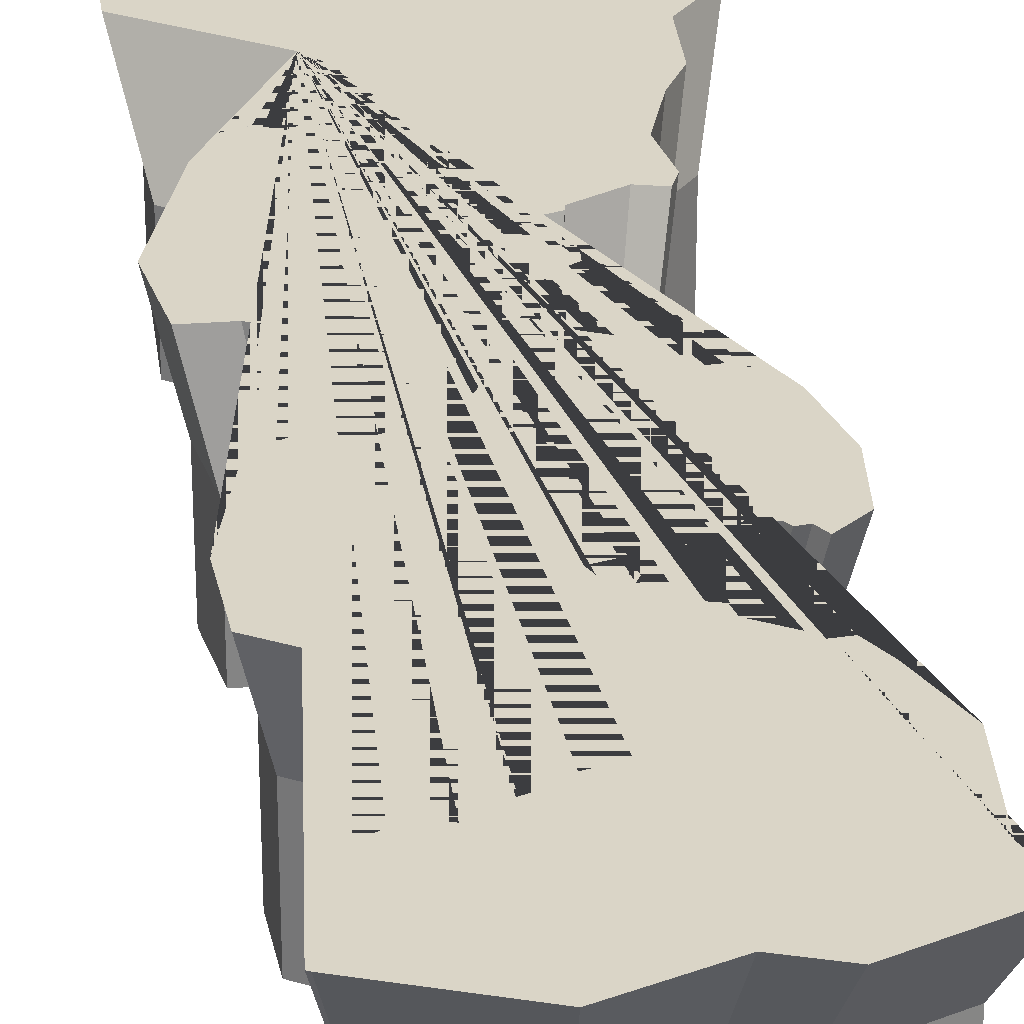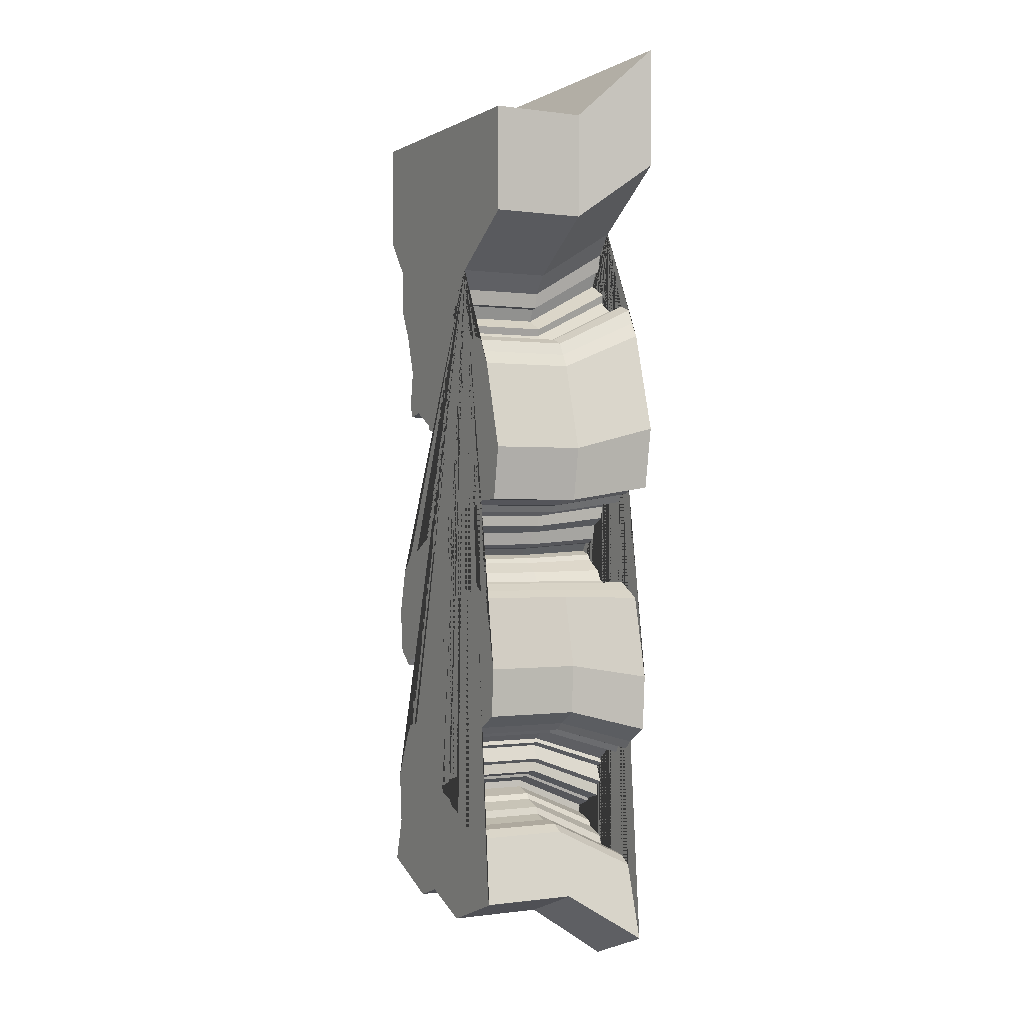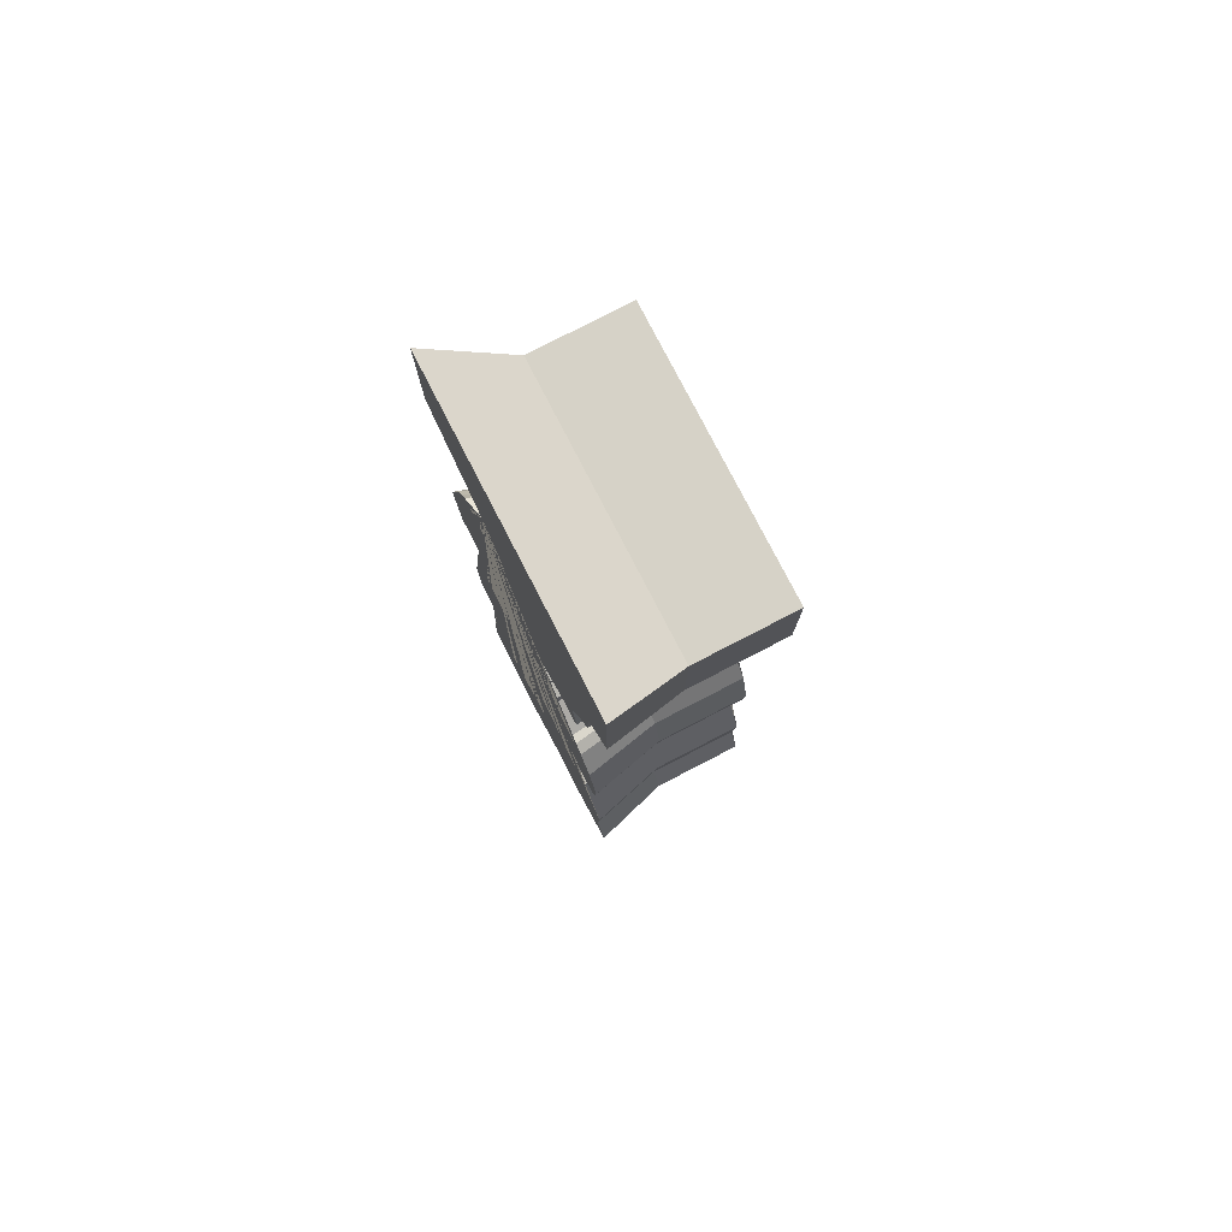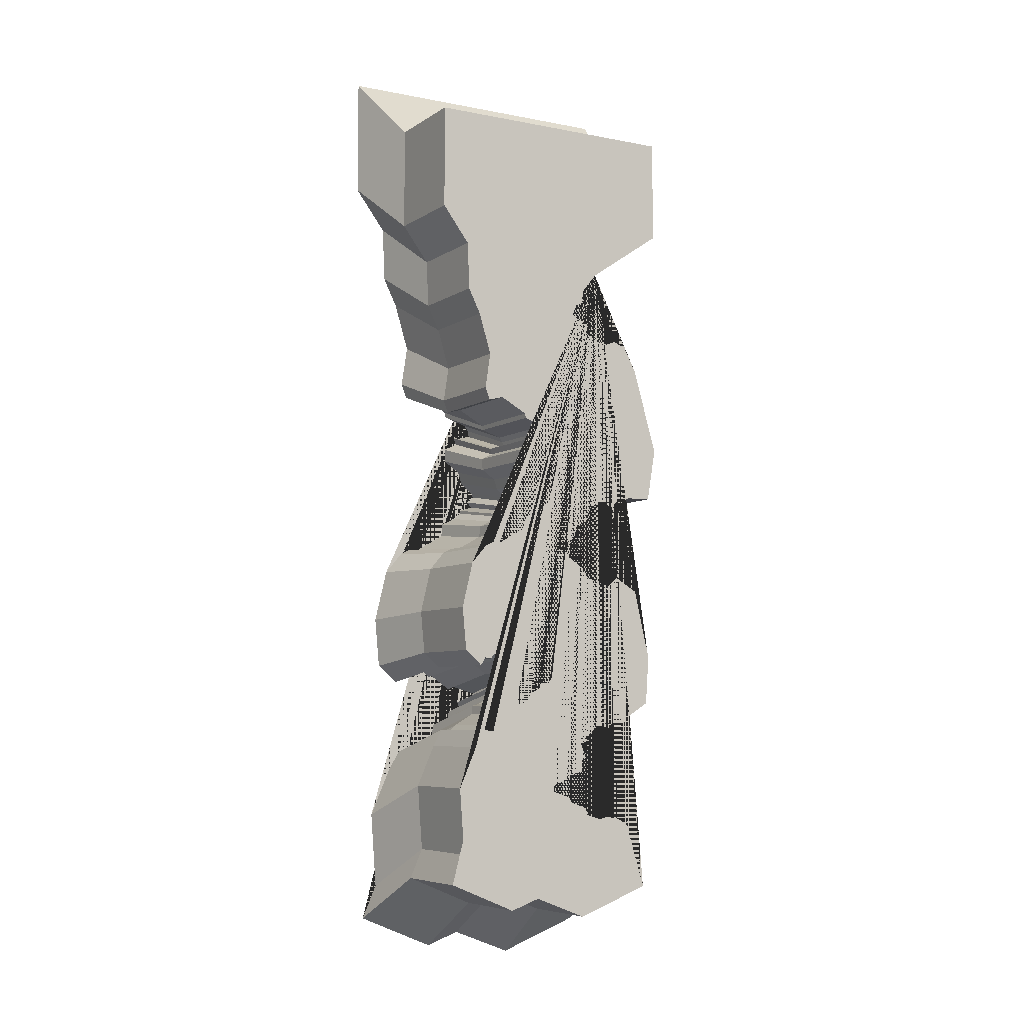
<metadata>
{"format":"obj","ext":"obj","renderer":"f3d","projection":"perspective","resolution":1024,"background":"white","views":[{"elev":29.0,"azim":172.6,"up":"+Y"},{"elev":-0.2,"azim":62.2,"up":"+Z"},{"elev":78.6,"azim":-117.3,"up":"+Z"},{"elev":-6.5,"azim":-29.9,"up":"+Z"}]}
</metadata>
<code>
o Plane
v -1.547 0 4.07
v 3.441 0 4.07
v -1.547 0 2.07
v 3.441 0 2.07
v 1.977 0 1.08
v 1.7 0 0.7301
v 1.643 0 0.4453
v 1.533 0 0.4263
v 1.438 0 0.1908
v 1.795 0 -0.002879
v 1.757 0 -0.1434
v 2.015 0 -0.3219
v 2.258 0 -0.3485
v 2.441 0 -0.2725
v 2.699 0 -0.3713
v 2.817 0 -0.6068
v 2.95 0 -0.846
v 3.428 0 -2.494
v 3.257 0 -3.512
v 2.775 0 -3.52
v 2.585 0 -3.615
v 2.452 0 -3.626
v 2.361 0 -3.759
v 2.19 0 -3.634
v 2 0 -3.653
v 1.772 0 -3.835
v 1.746 0 -4.044
v 1.506 0 -4.173
v 1.446 0 -4.42
v 1.301 0 -4.492
v 1.187 0 -4.511
v 1.073 0 -4.648
v 1.275 0 -4.712
v 1.328 0 -4.807
v 1.613 0 -4.993
v 1.73 0 -5.18
v 1.863 0 -5.24
v 2.008 0 -5.294
v 2.281 0 -5.347
v 2.467 0 -5.187
v 2.691 0 -5.313
v 2.915 0 -5.445
v 3.231 0 -6.805
v 3.166 0 -7.728
v 2.741 0 -7.986
v 2.6 0 -8.127
v 2.346 0 -8.119
v 2.258 0 -8.229
v 2.068 0 -8.18
v 1.973 0 -8.195
v 1.708 0 -8.404
v 1.738 0 -8.48
v 1.597 0 -8.552
v 1.708 0 -8.822
v 1.582 0 -8.894
v 1.613 0 -9.088
v 1.259 0 -9.183
v 1.248 0 -9.24
v 0.9518 0 -9.354
v 0.9556 0 -9.487
v 1.294 0 -9.585
v 1.366 0 -9.692
v 1.689 0 -9.813
v 1.738 0 -9.95
v 2.046 0 -10.04
v 2.19 0 -9.995
v 2.463 0 -10.04
v 2.672 0 -10.17
v 3.052 0 -11.4
v -1.019 0 1.375
v -0.9812 0 0.456
v -0.7419 0 -0.02632
v -0.5026 0 -0.8163
v -0.6052 0 -1.5
v -0.514 0 -1.743
v -0.2216 0 -1.667
v 0.3026 0 -1.956
v 0.3178 0 -2.043
v 0.7166 0 -2.172
v 0.7887 0 -2.263
v 0.8115 0 -2.373
v 0.614 0 -2.419
v 0.4963 0 -2.427
v 0.5343 0 -2.541
v 0.2988 0 -2.658
v 0.314 0 -2.882
v 0.5912 0 -3.072
v 0.6558 0 -3.27
v 0.8685 0 -3.445
v 0.9065 0 -3.52
v 0.7887 0 -3.623
v 0.8647 0 -3.718
v 0.6368 0 -3.79
v 0.6406 0 -3.843
v 0.5077 0 -3.953
v 0.257 0 -4.067
v 0.238 0 -4.291
v -0.2861 0 -4.588
v -0.4228 0 -4.576
v -0.5976 0 -4.664
v -0.8938 0 -5.006
v -1.106 0 -5.883
v -1.027 0 -6.715
v -0.6963 0 -7.003
v -0.6014 0 -6.851
v -0.4722 0 -6.87
v -0.4304 0 -6.802
v -0.2064 0 -6.73
v -0.008863 0 -6.905
v 0.04431 0 -6.886
v 0.3937 0 -7.125
v 0.4773 0 -7.072
v 0.9179 0 -7.197
v 0.8609 0 -7.322
v 0.5836 0 -7.364
v 0.6292 0 -7.455
v 0.4089 0 -7.535
v 0.3899 0 -7.645
v 0.238 0 -7.736
v 0.08609 0 -7.778
v 0.0633 0 -7.949
v -0.3051 0 -8.169
v -0.419 0 -8.279
v -0.6165 0 -8.26
v -0.8064 0 -8.587
v -1.152 0 -9.373
v -1.057 0 -10.63
v -1.304 0 -11.19
v 0.00633 0 -11.74
v 0.5836 0 -11.54
v 1.617 0 -11.94
v 3.018 0 -11.42
v -1.547 1.781 4.07
v 3.441 1.781 4.07
v -1.547 1.781 2.07
v 3.441 1.781 2.07
v 1.977 1.781 1.08
v 1.7 1.781 0.7301
v 1.643 1.781 0.4453
v 1.533 1.781 0.4263
v 1.438 1.781 0.1908
v 1.795 1.781 -0.002879
v 1.757 1.781 -0.1434
v 2.015 1.781 -0.3219
v 2.258 1.781 -0.3485
v 2.441 1.781 -0.2725
v 2.699 1.781 -0.3713
v 2.817 1.781 -0.6068
v 2.95 1.781 -0.846
v 3.428 1.781 -2.494
v 3.257 1.781 -3.512
v 2.775 1.781 -3.52
v 2.585 1.781 -3.615
v 2.452 1.781 -3.626
v 2.361 1.781 -3.759
v 2.19 1.781 -3.634
v 2 1.781 -3.653
v 1.772 1.781 -3.835
v 1.746 1.781 -4.044
v 1.506 1.781 -4.173
v 1.446 1.781 -4.42
v 1.301 1.781 -4.492
v 1.187 1.781 -4.511
v 1.073 1.781 -4.648
v 1.275 1.781 -4.712
v 1.328 1.781 -4.807
v 1.613 1.781 -4.993
v 1.73 1.781 -5.18
v 1.863 1.781 -5.24
v 2.008 1.781 -5.294
v 2.281 1.781 -5.347
v 2.467 1.781 -5.187
v 2.691 1.781 -5.313
v 2.915 1.781 -5.445
v 3.231 1.781 -6.805
v 3.166 1.781 -7.728
v 2.741 1.781 -7.986
v 2.6 1.781 -8.127
v 2.346 1.781 -8.119
v 2.258 1.781 -8.229
v 2.068 1.781 -8.18
v 1.973 1.781 -8.195
v 1.708 1.781 -8.404
v 1.738 1.781 -8.48
v 1.597 1.781 -8.552
v 1.708 1.781 -8.822
v 1.582 1.781 -8.894
v 1.613 1.781 -9.088
v 1.259 1.781 -9.183
v 1.248 1.781 -9.24
v 0.9518 1.781 -9.354
v 0.9556 1.781 -9.487
v 1.294 1.781 -9.585
v 1.366 1.781 -9.692
v 1.689 1.781 -9.813
v 1.738 1.781 -9.95
v 2.046 1.781 -10.04
v 2.19 1.781 -9.995
v 2.463 1.781 -10.04
v 2.672 1.781 -10.17
v 3.052 1.781 -11.4
v -1.019 1.781 1.375
v -0.9812 1.781 0.456
v -0.7419 1.781 -0.02632
v -0.5026 1.781 -0.8163
v -0.6052 1.781 -1.5
v -0.514 1.781 -1.743
v -0.2216 1.781 -1.667
v 0.3026 1.781 -1.956
v 0.3178 1.781 -2.043
v 0.7166 1.781 -2.172
v 0.7887 1.781 -2.263
v 0.8115 1.781 -2.373
v 0.614 1.781 -2.419
v 0.4963 1.781 -2.427
v 0.5343 1.781 -2.541
v 0.2988 1.781 -2.658
v 0.314 1.781 -2.882
v 0.5912 1.781 -3.072
v 0.6558 1.781 -3.27
v 0.8685 1.781 -3.445
v 0.9065 1.781 -3.52
v 0.7887 1.781 -3.623
v 0.8647 1.781 -3.718
v 0.6368 1.781 -3.79
v 0.6406 1.781 -3.843
v 0.5077 1.781 -3.953
v 0.257 1.781 -4.067
v 0.238 1.781 -4.291
v -0.2861 1.781 -4.588
v -0.4228 1.781 -4.576
v -0.5976 1.781 -4.664
v -0.8938 1.781 -5.006
v -1.106 1.781 -5.883
v -1.027 1.781 -6.715
v -0.6963 1.781 -7.003
v -0.6014 1.781 -6.851
v -0.4722 1.781 -6.87
v -0.4304 1.781 -6.802
v -0.2064 1.781 -6.73
v -0.008863 1.781 -6.905
v 0.04431 1.781 -6.886
v 0.3937 1.781 -7.125
v 0.4773 1.781 -7.072
v 0.9179 1.781 -7.197
v 0.8609 1.781 -7.322
v 0.5836 1.781 -7.364
v 0.6292 1.781 -7.455
v 0.4089 1.781 -7.535
v 0.3899 1.781 -7.645
v 0.238 1.781 -7.736
v 0.08609 1.781 -7.778
v 0.0633 1.781 -7.949
v -0.3051 1.781 -8.169
v -0.419 1.781 -8.279
v -0.6165 1.781 -8.26
v -0.8064 1.781 -8.587
v -1.152 1.781 -9.373
v -1.057 1.781 -10.63
v -1.304 1.781 -11.19
v 0.00633 1.781 -11.74
v 0.5836 1.781 -11.54
v 1.617 1.781 -11.94
v 3.018 1.781 -11.42
v -1.939 3.241 5.454
v 3.797 3.241 5.454
v -1.939 3.241 3.154
v 3.797 3.241 3.154
v 2.114 3.241 2.015
v 1.795 3.241 1.613
v 1.729 3.241 1.286
v 1.603 3.241 1.264
v 1.494 3.241 0.9932
v 1.904 3.241 0.7705
v 1.86 3.241 0.6089
v 2.157 3.241 0.4036
v 2.437 3.241 0.3731
v 2.646 3.241 0.4604
v 2.943 3.241 0.3469
v 3.079 3.241 0.07611
v 3.232 3.241 -0.199
v 3.782 3.241 -2.094
v 3.585 3.241 -3.265
v 3.031 3.241 -3.273
v 2.812 3.241 -3.383
v 2.66 3.241 -3.396
v 2.555 3.241 -3.548
v 2.358 3.241 -3.404
v 2.14 3.241 -3.426
v 1.878 3.241 -3.636
v 1.847 3.241 -3.876
v 1.572 3.241 -4.024
v 1.502 3.241 -4.308
v 1.336 3.241 -4.391
v 1.205 3.241 -4.413
v 1.074 3.241 -4.57
v 1.306 3.241 -4.645
v 1.367 3.241 -4.754
v 1.694 3.241 -4.968
v 1.83 3.241 -5.182
v 1.983 3.241 -5.252
v 2.149 3.241 -5.313
v 2.463 3.241 -5.374
v 2.677 3.241 -5.19
v 2.935 3.241 -5.335
v 3.192 3.241 -5.487
v 3.555 3.241 -7.051
v 3.481 3.241 -8.112
v 2.991 3.241 -8.409
v 2.83 3.241 -8.571
v 2.537 3.241 -8.562
v 2.437 3.241 -8.688
v 2.219 3.241 -8.632
v 2.109 3.241 -8.649
v 1.804 3.241 -8.889
v 1.839 3.241 -8.977
v 1.677 3.241 -9.06
v 1.804 3.241 -9.37
v 1.66 3.241 -9.453
v 1.694 3.241 -9.675
v 1.288 3.241 -9.785
v 1.275 3.241 -9.85
v 0.9346 3.241 -9.981
v 0.939 3.241 -10.13
v 1.328 3.241 -10.25
v 1.411 3.241 -10.37
v 1.782 3.241 -10.51
v 1.839 3.241 -10.67
v 2.192 3.241 -10.77
v 2.358 3.241 -10.72
v 2.673 3.241 -10.77
v 2.913 3.241 -10.92
v 3.35 3.241 -12.33
v -1.332 3.241 2.355
v -1.288 3.241 1.298
v -1.013 3.241 0.7435
v -0.7377 3.241 -0.1648
v -0.8556 3.241 -0.9509
v -0.7508 3.241 -1.23
v -0.4145 3.241 -1.143
v 0.1881 3.241 -1.475
v 0.2056 3.241 -1.575
v 0.6641 3.241 -1.724
v 0.7471 3.241 -1.829
v 0.7733 3.241 -1.955
v 0.5462 3.241 -2.008
v 0.4108 3.241 -2.016
v 0.4545 3.241 -2.147
v 0.1838 3.241 -2.283
v 0.2012 3.241 -2.54
v 0.52 3.241 -2.759
v 0.5943 3.241 -2.986
v 0.8388 3.241 -3.187
v 0.8825 3.241 -3.274
v 0.7471 3.241 -3.392
v 0.8344 3.241 -3.501
v 0.5724 3.241 -3.584
v 0.5768 3.241 -3.645
v 0.4239 3.241 -3.772
v 0.1357 3.241 -3.903
v 0.1139 3.241 -4.161
v -0.4888 3.241 -4.501
v -0.646 3.241 -4.488
v -0.8469 3.241 -4.589
v -1.187 3.241 -4.982
v -1.432 3.241 -5.99
v -1.34 3.241 -6.947
v -0.9604 3.241 -7.279
v -0.8512 3.241 -7.104
v -0.7027 3.241 -7.126
v -0.6547 3.241 -7.047
v -0.3971 3.241 -6.964
v -0.17 3.241 -7.165
v -0.1088 3.241 -7.143
v 0.2929 3.241 -7.418
v 0.389 3.241 -7.357
v 0.8956 3.241 -7.501
v 0.8301 3.241 -7.645
v 0.5113 3.241 -7.694
v 0.5637 3.241 -7.798
v 0.3104 3.241 -7.89
v 0.2886 3.241 -8.017
v 0.1139 3.241 -8.121
v -0.0608 3.241 -8.17
v -0.087 3.241 -8.366
v -0.5106 3.241 -8.619
v -0.6416 3.241 -8.746
v -0.8687 3.241 -8.724
v -1.087 3.241 -9.1
v -1.484 3.241 -10
v -1.375 3.241 -11.45
v -1.659 3.241 -12.1
v -0.1525 3.241 -12.72
v 0.5113 3.241 -12.49
v 1.699 3.241 -12.95
v 3.311 3.241 -12.35
f 1 3 4 2
f 5 4 3 70 71 72 73 74 75 76 77 78 79 80 81 82 83 84 85 86 87 88 89 90 91 92 93 94 95 96 97 98 99 100 101 102 103 104 105 106 107 108 109 110 111 112 113 114 115 116 117 118 119 120 121 122 123 124 125 126 127 128 129 130 131 132 69 68 67 66 65 64 63 62 61 60 59 58 57 56 55 54 53 52 51 50 49 48 47 46 45 44 43 42 41 40 39 38 37 36 35 34 33 32 31 30 29 28 27 26 25 24 23 22 21 20 19 18 17 16 15 14 13 12 11 10 9 8 7 6
f 181 182 314 313
f 233 232 364 365
f 80 79 211 212
f 28 29 161 160
f 132 131 263 264
f 81 80 212 213
f 29 30 162 161
f 69 132 264 201
f 82 81 213 214
f 30 31 163 162
f 83 82 214 215
f 31 32 164 163
f 84 83 215 216
f 32 33 165 164
f 85 84 216 217
f 33 34 166 165
f 86 85 217 218
f 34 35 167 166
f 87 86 218 219
f 35 36 168 167
f 88 87 219 220
f 36 37 169 168
f 89 88 220 221
f 37 38 170 169
f 90 89 221 222
f 38 39 171 170
f 91 90 222 223
f 39 40 172 171
f 92 91 223 224
f 40 41 173 172
f 93 92 224 225
f 41 42 174 173
f 94 93 225 226
f 42 43 175 174
f 95 94 226 227
f 43 44 176 175
f 96 95 227 228
f 44 45 177 176
f 97 96 228 229
f 45 46 178 177
f 98 97 229 230
f 46 47 179 178
f 99 98 230 231
f 47 48 180 179
f 100 99 231 232
f 48 49 181 180
f 101 100 232 233
f 49 50 182 181
f 102 101 233 234
f 50 51 183 182
f 103 102 234 235
f 51 52 184 183
f 3 1 133 135
f 104 103 235 236
f 52 53 185 184
f 1 2 134 133
f 105 104 236 237
f 53 54 186 185
f 2 4 136 134
f 106 105 237 238
f 54 55 187 186
f 107 106 238 239
f 55 56 188 187
f 4 5 137 136
f 108 107 239 240
f 56 57 189 188
f 5 6 138 137
f 109 108 240 241
f 57 58 190 189
f 6 7 139 138
f 110 109 241 242
f 58 59 191 190
f 7 8 140 139
f 111 110 242 243
f 59 60 192 191
f 8 9 141 140
f 112 111 243 244
f 60 61 193 192
f 9 10 142 141
f 113 112 244 245
f 61 62 194 193
f 10 11 143 142
f 114 113 245 246
f 62 63 195 194
f 11 12 144 143
f 115 114 246 247
f 63 64 196 195
f 12 13 145 144
f 116 115 247 248
f 64 65 197 196
f 13 14 146 145
f 117 116 248 249
f 65 66 198 197
f 14 15 147 146
f 118 117 249 250
f 66 67 199 198
f 15 16 148 147
f 119 118 250 251
f 67 68 200 199
f 16 17 149 148
f 120 119 251 252
f 68 69 201 200
f 17 18 150 149
f 121 120 252 253
f 70 3 135 202
f 18 19 151 150
f 122 121 253 254
f 71 70 202 203
f 19 20 152 151
f 123 122 254 255
f 72 71 203 204
f 20 21 153 152
f 124 123 255 256
f 73 72 204 205
f 21 22 154 153
f 125 124 256 257
f 74 73 205 206
f 22 23 155 154
f 126 125 257 258
f 75 74 206 207
f 23 24 156 155
f 127 126 258 259
f 76 75 207 208
f 24 25 157 156
f 128 127 259 260
f 77 76 208 209
f 25 26 158 157
f 129 128 260 261
f 78 77 209 210
f 26 27 159 158
f 130 129 261 262
f 79 78 210 211
f 27 28 160 159
f 131 130 262 263
f 265 266 268 267
f 269 270 271 272 273 274 275 276 277 278 279 280 281 282 283 284 285 286 287 288 289 290 291 292 293 294 295 296 297 298 299 300 301 302 303 304 305 306 307 308 309 310 311 312 313 314 315 316 317 318 319 320 321 322 323 324 325 326 327 328 329 330 331 332 333 396 395 394 393 392 391 390 389 388 387 386 385 384 383 382 381 380 379 378 377 376 375 374 373 372 371 370 369 368 367 366 365 364 363 362 361 360 359 358 357 356 355 354 353 352 351 350 349 348 347 346 345 344 343 342 341 340 339 338 337 336 335 334 267 268
f 234 233 365 366
f 182 183 315 314
f 235 234 366 367
f 183 184 316 315
f 135 133 265 267
f 236 235 367 368
f 184 185 317 316
f 133 134 266 265
f 237 236 368 369
f 185 186 318 317
f 134 136 268 266
f 238 237 369 370
f 186 187 319 318
f 239 238 370 371
f 187 188 320 319
f 136 137 269 268
f 240 239 371 372
f 188 189 321 320
f 137 138 270 269
f 241 240 372 373
f 189 190 322 321
f 138 139 271 270
f 242 241 373 374
f 190 191 323 322
f 139 140 272 271
f 243 242 374 375
f 191 192 324 323
f 140 141 273 272
f 244 243 375 376
f 192 193 325 324
f 141 142 274 273
f 245 244 376 377
f 193 194 326 325
f 142 143 275 274
f 246 245 377 378
f 194 195 327 326
f 143 144 276 275
f 247 246 378 379
f 195 196 328 327
f 144 145 277 276
f 248 247 379 380
f 196 197 329 328
f 145 146 278 277
f 249 248 380 381
f 197 198 330 329
f 146 147 279 278
f 250 249 381 382
f 198 199 331 330
f 147 148 280 279
f 251 250 382 383
f 199 200 332 331
f 148 149 281 280
f 252 251 383 384
f 200 201 333 332
f 149 150 282 281
f 253 252 384 385
f 202 135 267 334
f 150 151 283 282
f 254 253 385 386
f 203 202 334 335
f 151 152 284 283
f 255 254 386 387
f 204 203 335 336
f 152 153 285 284
f 256 255 387 388
f 205 204 336 337
f 153 154 286 285
f 257 256 388 389
f 206 205 337 338
f 154 155 287 286
f 258 257 389 390
f 207 206 338 339
f 155 156 288 287
f 259 258 390 391
f 208 207 339 340
f 156 157 289 288
f 260 259 391 392
f 209 208 340 341
f 157 158 290 289
f 261 260 392 393
f 210 209 341 342
f 158 159 291 290
f 262 261 393 394
f 211 210 342 343
f 159 160 292 291
f 263 262 394 395
f 212 211 343 344
f 160 161 293 292
f 264 263 395 396
f 213 212 344 345
f 161 162 294 293
f 201 264 396 333
f 214 213 345 346
f 162 163 295 294
f 215 214 346 347
f 163 164 296 295
f 216 215 347 348
f 164 165 297 296
f 217 216 348 349
f 165 166 298 297
f 218 217 349 350
f 166 167 299 298
f 219 218 350 351
f 167 168 300 299
f 220 219 351 352
f 168 169 301 300
f 221 220 352 353
f 169 170 302 301
f 222 221 353 354
f 170 171 303 302
f 223 222 354 355
f 171 172 304 303
f 224 223 355 356
f 172 173 305 304
f 225 224 356 357
f 173 174 306 305
f 226 225 357 358
f 174 175 307 306
f 227 226 358 359
f 175 176 308 307
f 228 227 359 360
f 176 177 309 308
f 229 228 360 361
f 177 178 310 309
f 230 229 361 362
f 178 179 311 310
f 231 230 362 363
f 179 180 312 311
f 232 231 363 364
f 180 181 313 312

</code>
